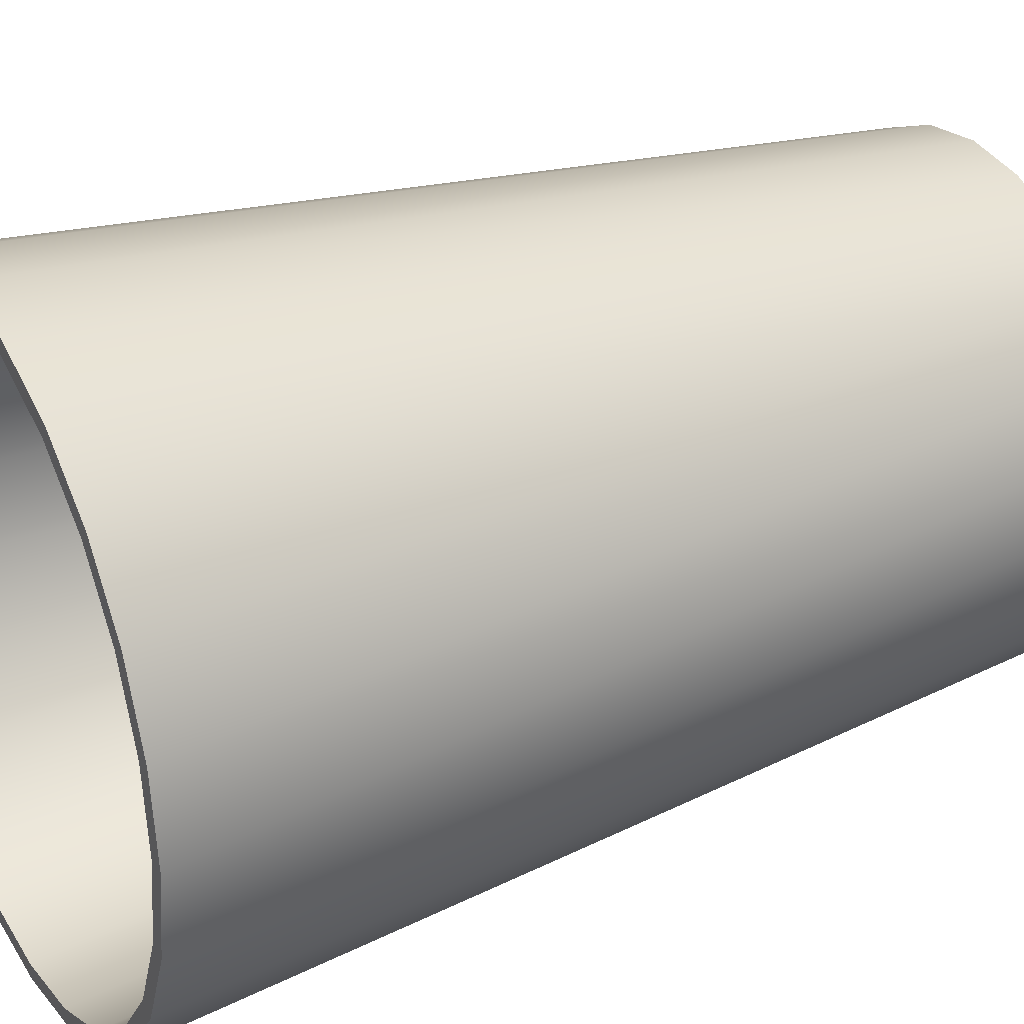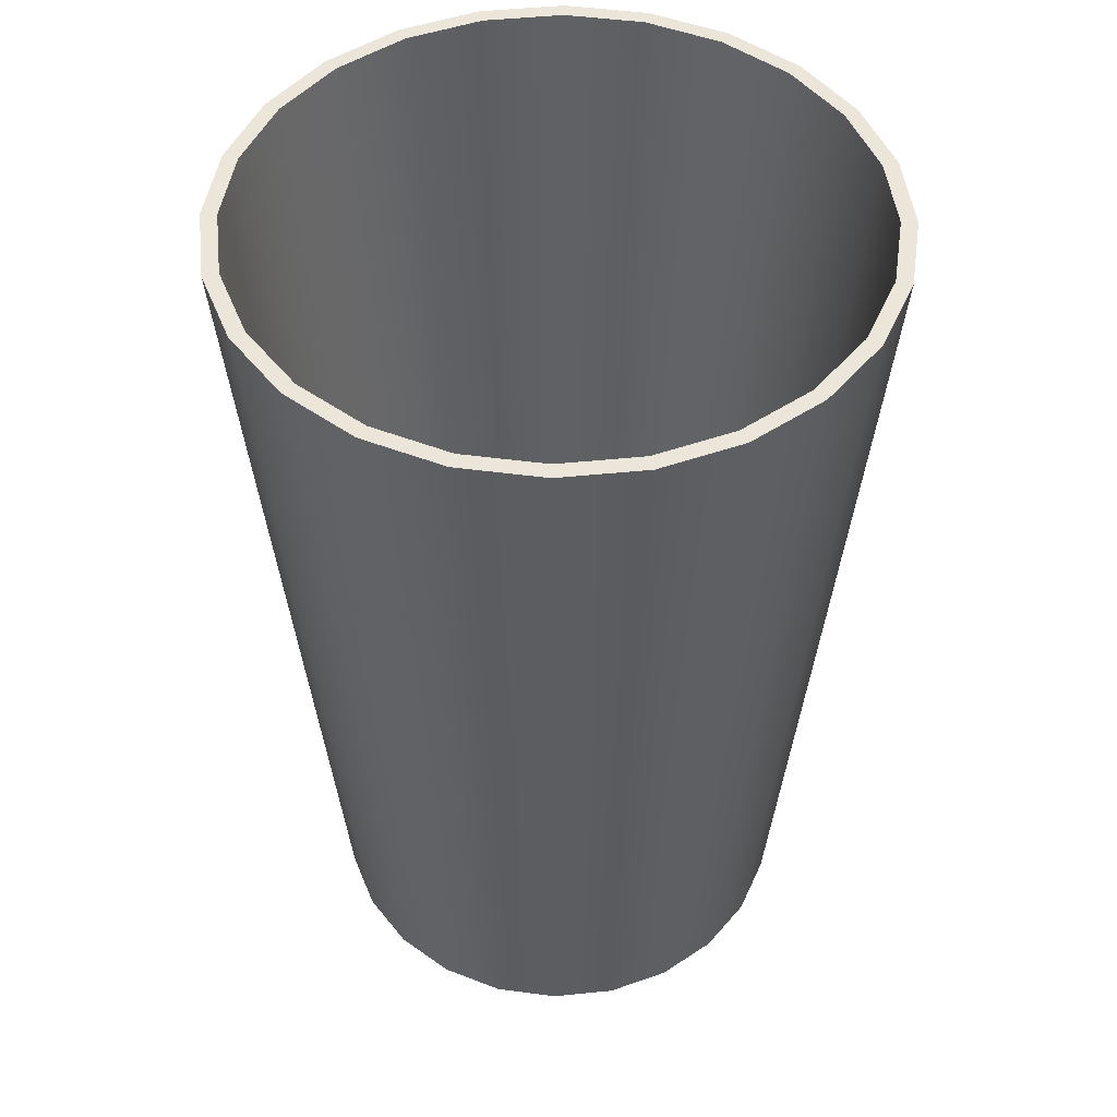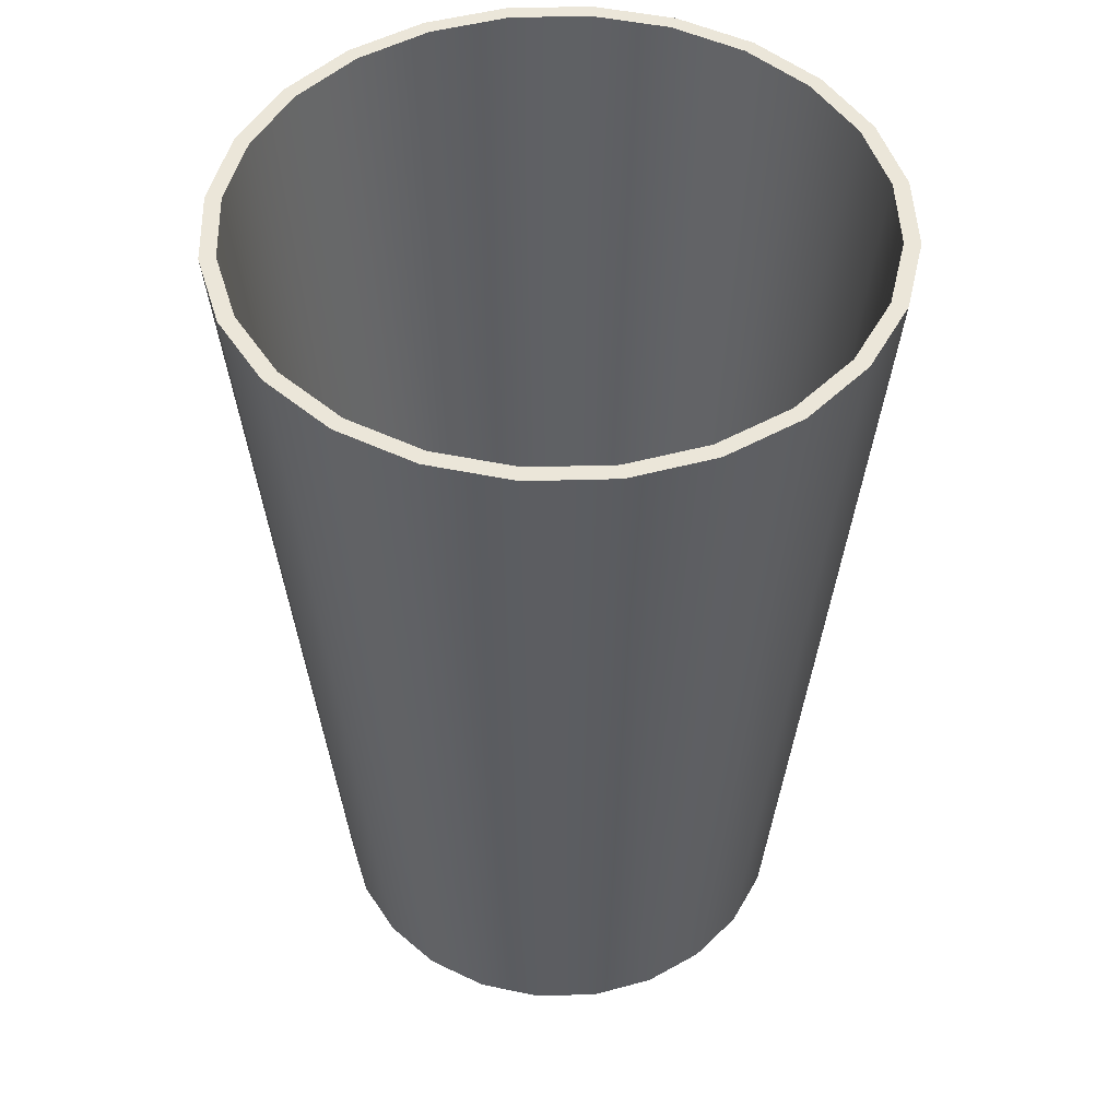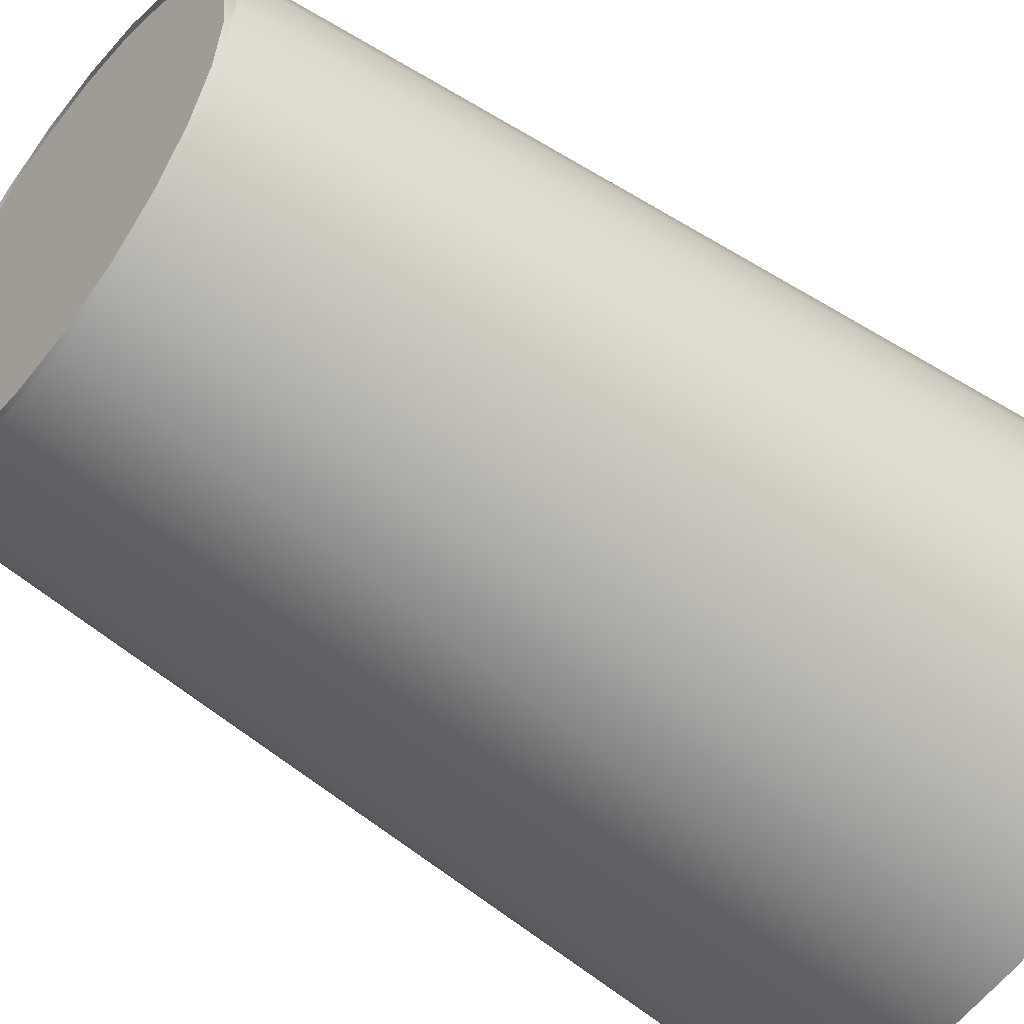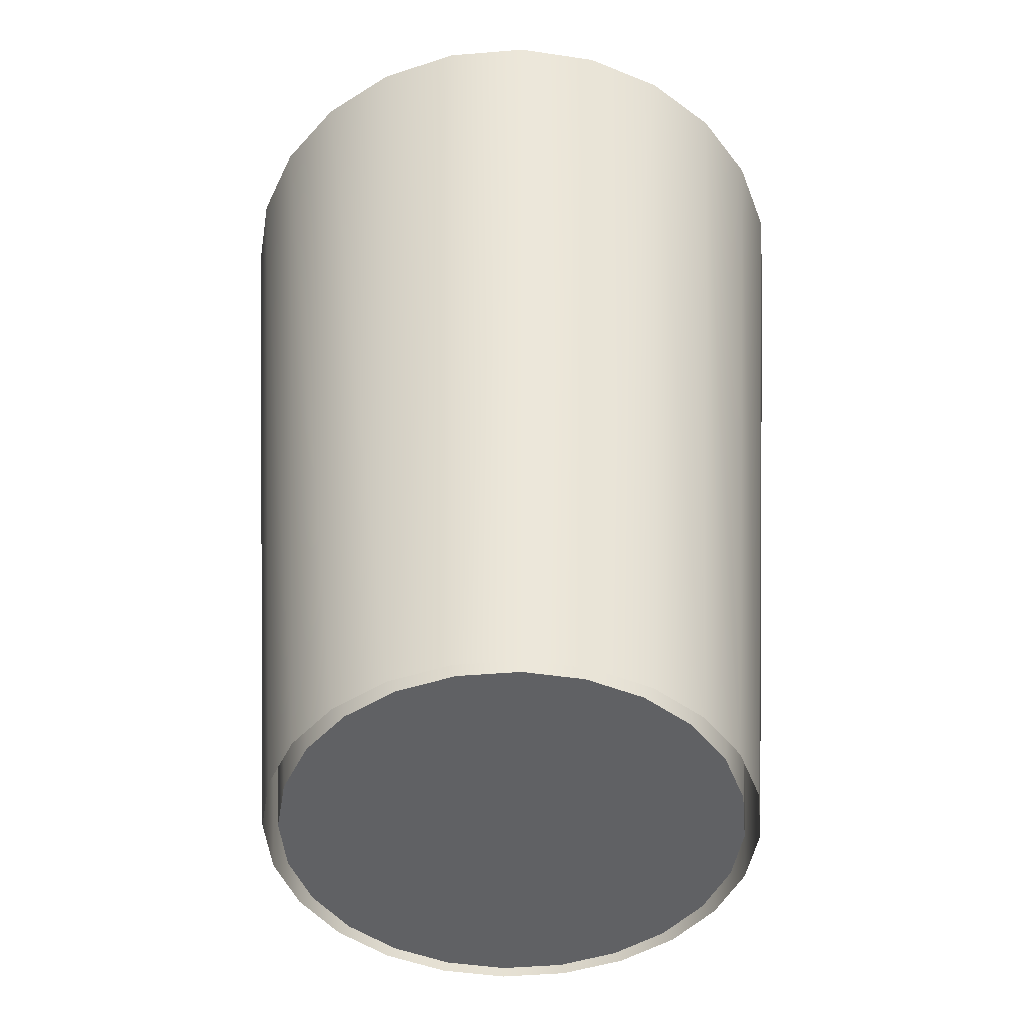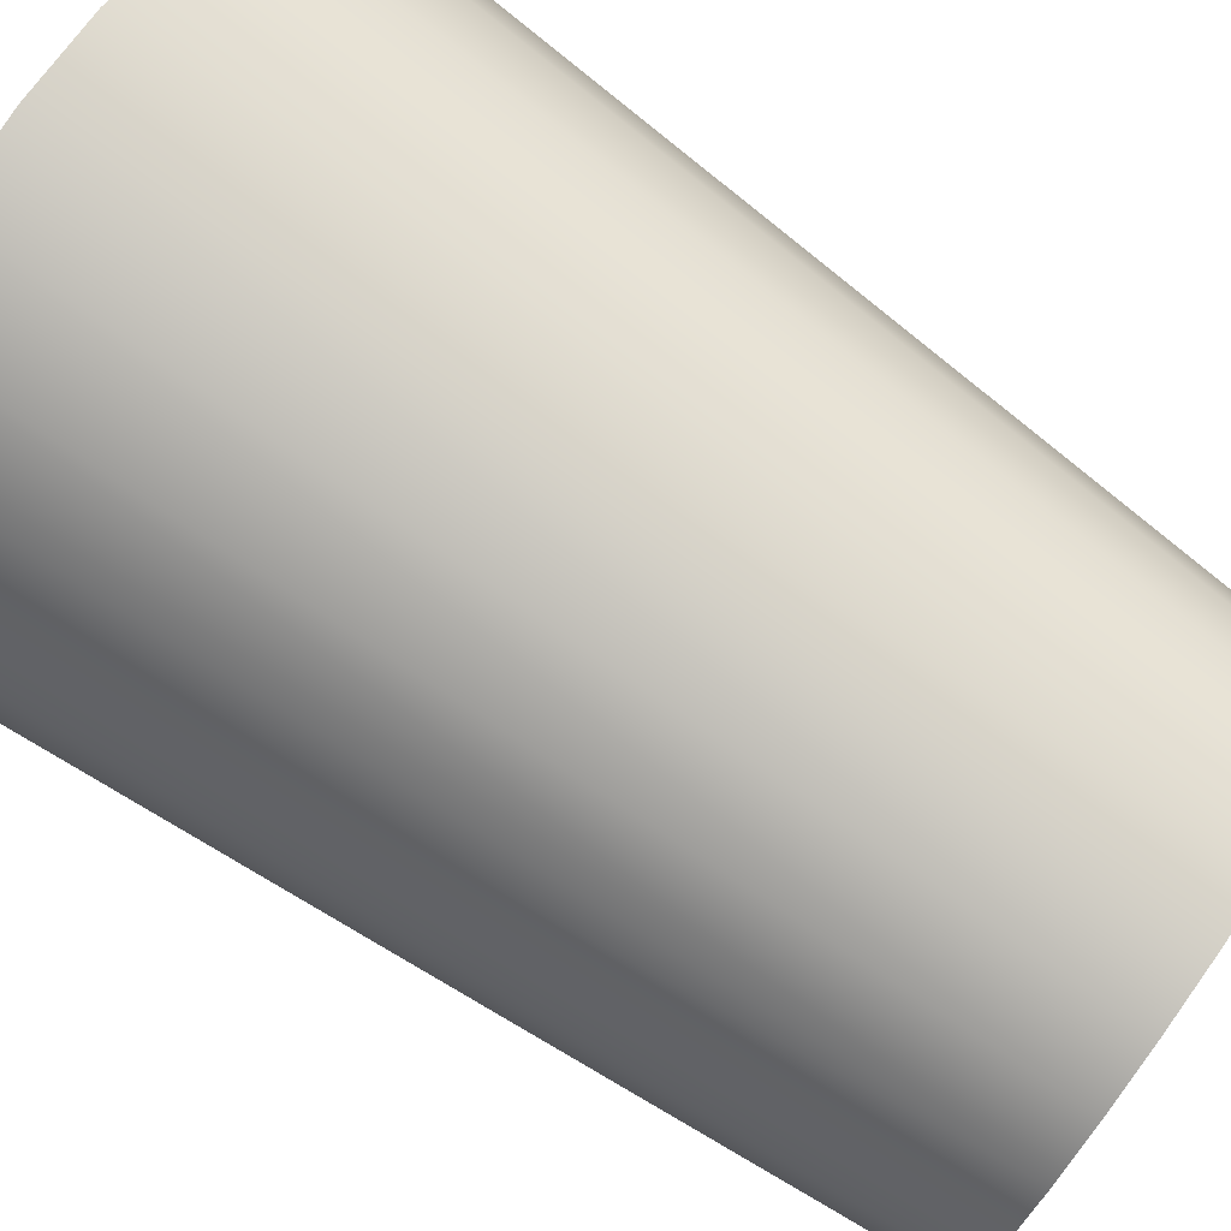
<metadata>
{"format":"obj","ext":"obj","renderer":"f3d","projection":"perspective","resolution":1024,"background":"white","views":[{"elev":30.1,"azim":-118.9,"up":"+Z"},{"elev":48.2,"azim":-14.0,"up":"+Y"},{"elev":48.5,"azim":-114.3,"up":"+Y"},{"elev":-52.6,"azim":51.5,"up":"+Z"},{"elev":-46.9,"azim":162.9,"up":"+Y"},{"elev":78.5,"azim":-55.0,"up":"+Z"}]}
</metadata>
<code>
v -0.0459 -0.3543 0.1713
v 0.04591 -0.3543 0.1713
v 2e-06 -0.3543 0.1774
v 0.08868 -0.3543 0.1536
v 2e-06 -0.3543 0.1773
v 0.04589 -0.3543 0.1713
v -0.04589 -0.3542 0.1713
v 0.08866 -0.3542 0.1536
v 2e-06 0.3542 0.2373
v 2e-06 0.3543 0.2373
v -0.06143 0.3543 0.2293
v -0.06141 0.3543 0.2292
v -0.08868 -0.3543 0.1536
v -0.08865 -0.3543 0.1536
v 0.06143 0.3542 0.2292
v 0.06142 0.3543 0.2292
v -0.1254 -0.3543 0.1254
v -0.1254 -0.3542 0.1254
v 0.1187 0.3542 0.2055
v 0.1186 0.3543 0.2055
v 0.06456 0.3542 0.2409
v 0.06457 0.3543 0.241
v -0.06455 0.3542 0.2409
v -0.06456 0.3543 0.241
v -0.1187 0.3542 0.2055
v -0.1186 0.3543 0.2055
v 0.1254 -0.3543 0.1254
v 0.1254 -0.3543 0.1254
v 0.1247 0.3542 0.216
v 0.1247 0.3543 0.216
v -0.1247 0.3542 0.216
v -0.1247 0.3543 0.216
v -0.1678 0.3542 0.1678
v -0.1678 0.3543 0.1678
v 0.1536 -0.3543 0.08868
v 0.1536 -0.3542 0.08866
v 0.1678 0.3542 0.1678
v 0.1678 0.3543 0.1678
v 0.1764 0.3542 0.1764
v 0.1764 0.3543 0.1764
v 2e-06 0.3543 0.2494
v 2e-06 0.3543 0.2495
v 0.09457 -0.3543 0.1638
v 0.0946 -0.3543 0.1639
v -0.09456 -0.3543 0.1638
v -0.0946 -0.3543 0.1639
v -0.1764 0.3542 0.1764
v -0.1764 0.3543 0.1764
v -0.1536 -0.3543 0.08868
v -0.1536 -0.3543 0.08866
v 0.2055 0.3542 0.1187
v 0.2055 0.3543 0.1186
v 0.1337 -0.3543 0.1337
v 0.1338 -0.3543 0.1338
v 0.04895 -0.3543 0.1827
v 0.04897 -0.3543 0.1828
v -0.04895 -0.3543 0.1827
v -0.04897 -0.3543 0.1828
v -0.1337 -0.3543 0.1337
v -0.1338 -0.3543 0.1338
v -0.216 0.3542 0.1247
v -0.216 0.3543 0.1247
v -0.2055 0.3542 0.1187
v -0.2055 0.3543 0.1186
v -0.1713 -0.3543 0.04591
v -0.1713 -0.3542 0.04589
v 0.2293 0.3542 0.06143
v 0.2292 0.3543 0.06141
v 0.216 0.3542 0.1247
v 0.216 0.3543 0.1247
v 0.1638 -0.3543 0.09456
v 0.1639 -0.3543 0.0946
v 2e-06 -0.3543 0.1891
v 2e-06 -0.3543 0.1892
v 0.1713 -0.3543 0.04591
v 0.1713 -0.3542 0.04589
v 0.2409 0.3542 0.06455
v 0.241 0.3543 0.06457
v -0.1638 -0.3543 0.09456
v -0.1638 -0.3543 0.0946
v -0.2409 0.3542 0.06455
v -0.241 0.3543 0.06457
v -0.2292 0.3542 0.06143
v -0.2292 0.3543 0.06141
v -0.1774 -0.3543 -0
v -0.1773 -0.3542 -0
v 0.2373 0.3543 -0
v 0.2373 0.3543 -0
v 0.2494 0.3542 -0
v 0.2495 0.3543 -0
v 0.1827 -0.3543 0.04895
v 0.1828 -0.3543 0.04897
v 0.1774 -0.3543 -0
v 0.1773 -0.3542 -0
v 0.1891 -0.3543 -0
v 0.1892 -0.3543 -0
v -0.1827 -0.3543 0.04895
v -0.1828 -0.3543 0.04897
v -0.2494 0.3542 -0
v -0.2495 0.3543 -0
v -0.2373 0.3542 -0
v -0.2373 0.3543 -0
v -0.1713 -0.3543 -0.04591
v -0.1713 -0.3542 -0.04589
v 0.2293 0.3542 -0.06143
v 0.2292 0.3543 -0.06141
v 0.1827 -0.3543 -0.04895
v 0.1828 -0.3543 -0.04897
v 0.1713 -0.3543 -0.04591
v 0.1713 -0.3542 -0.04589
v 0.2409 0.3542 -0.06455
v 0.241 0.3543 -0.06457
v -0.1891 -0.3543 -0
v -0.1892 -0.3543 -0
v -0.2409 0.3542 -0.06456
v -0.241 0.3543 -0.06457
v -0.2293 0.3543 -0.06143
v -0.2292 0.3543 -0.06141
v -0.1536 -0.3543 -0.08868
v -0.1536 -0.3542 -0.08866
v 0.2055 0.3542 -0.1187
v 0.2055 0.3543 -0.1186
v 0.1638 -0.3543 -0.09456
v 0.1639 -0.3543 -0.0946
v 0.1536 -0.3543 -0.08869
v 0.1536 -0.3543 -0.08866
v 0.216 0.3542 -0.1247
v 0.216 0.3543 -0.1247
v -0.1827 -0.3543 -0.04895
v -0.1828 -0.3543 -0.04897
v -0.2055 0.3542 -0.1187
v -0.2055 0.3543 -0.1186
v 0.1254 -0.3543 -0.1254
v 0.1254 -0.3542 -0.1254
v 0.1678 0.3542 -0.1678
v 0.1678 0.3543 -0.1678
v 0.1337 -0.3543 -0.1337
v 0.1338 -0.3543 -0.1338
v -0.216 0.3542 -0.1247
v -0.216 0.3543 -0.1247
v -0.1254 -0.3543 -0.1254
v -0.1254 -0.3543 -0.1254
v 0.1764 0.3542 -0.1764
v 0.1764 0.3543 -0.1764
v -0.1638 -0.3543 -0.09456
v -0.1638 -0.3543 -0.0946
v -0.1678 0.3542 -0.1678
v -0.1678 0.3543 -0.1678
v -0.08868 -0.3543 -0.1536
v -0.08866 -0.3542 -0.1536
v 0.1187 0.3542 -0.2055
v 0.1186 0.3543 -0.2055
v 0.1247 0.3542 -0.216
v 0.1247 0.3543 -0.216
v -0.1764 0.3542 -0.1764
v -0.1764 0.3543 -0.1764
v -0.1187 0.3542 -0.2055
v -0.1186 0.3543 -0.2055
v 0.08869 -0.3543 -0.1536
v 0.08866 -0.3543 -0.1536
v 0.09457 -0.3543 -0.1638
v 0.0946 -0.3543 -0.1639
v -0.1337 -0.3543 -0.1337
v -0.1338 -0.3543 -0.1338
v -0.06143 0.3542 -0.2293
v -0.06141 0.3543 -0.2292
v 0.04591 -0.3543 -0.1713
v 0.04589 -0.3542 -0.1713
v 0.06143 0.3542 -0.2293
v 0.06142 0.3543 -0.2292
v 0.06456 0.3542 -0.2409
v 0.06457 0.3543 -0.241
v -0.1247 0.3542 -0.216
v -0.1247 0.3543 -0.216
v -0.04591 -0.3543 -0.1713
v -0.04589 -0.3543 -0.1713
v 0.04895 -0.3543 -0.1827
v 0.04897 -0.3543 -0.1828
v -0.09456 -0.3543 -0.1638
v -0.0946 -0.3543 -0.1639
v 2e-06 0.3543 -0.2373
v 2e-06 0.3543 -0.2373
v -0.06455 0.3542 -0.2409
v -0.06456 0.3543 -0.241
v 2e-06 -0.3543 -0.1774
v 2e-06 -0.3543 -0.1773
v 2e-06 0.3543 -0.2494
v 2e-06 0.3543 -0.2495
v 2e-06 -0.3543 -0.1891
v 2e-06 -0.3543 -0.1892
v -0.04895 -0.3543 -0.1827
v -0.04897 -0.3543 -0.1828
g mesh1-geometry-0
f 1 2 3
f 2 1 4
f 5 6 7
f 8 7 6
f 2 9 3
f 5 10 6
f 3 11 1
f 7 12 5
f 4 1 13
f 14 7 8
f 4 15 2
f 6 16 8
f 9 2 15
f 16 6 10
f 11 3 9
f 10 5 12
f 11 13 1
f 7 14 12
f 4 13 17
f 18 14 8
f 15 4 19
f 20 8 16
f 21 9 15
f 16 10 22
f 23 11 9
f 10 12 24
f 13 11 25
f 26 12 14
f 25 17 13
f 14 18 26
f 4 17 27
f 28 18 8
f 27 19 4
f 8 20 28
f 29 15 19
f 20 16 30
f 21 23 9
f 10 24 22
f 21 15 29
f 30 16 22
f 11 23 31
f 32 24 12
f 11 31 25
f 26 32 12
f 17 25 33
f 34 26 18
f 27 17 35
f 36 18 28
f 19 27 37
f 38 28 20
f 29 19 39
f 40 20 30
f 23 21 41
f 42 22 24
f 43 21 29
f 30 22 44
f 23 45 31
f 32 46 24
f 25 31 47
f 48 32 26
f 25 47 33
f 34 48 26
f 33 49 17
f 18 50 34
f 35 17 49
f 50 18 36
f 51 27 35
f 36 28 52
f 27 51 37
f 38 52 28
f 39 19 37
f 38 20 40
f 53 29 39
f 40 30 54
f 55 41 21
f 22 42 56
f 41 57 23
f 24 58 42
f 21 43 55
f 56 44 22
f 29 53 43
f 44 54 30
f 45 23 57
f 58 24 46
f 59 31 45
f 46 32 60
f 31 59 47
f 48 60 32
f 33 47 61
f 62 48 34
f 49 33 63
f 64 34 50
f 35 49 65
f 66 50 36
f 35 67 51
f 52 68 36
f 69 37 51
f 52 38 70
f 39 37 69
f 70 38 40
f 39 71 53
f 54 72 40
f 41 55 73
f 74 56 42
f 57 41 73
f 74 42 58
f 59 61 47
f 48 62 60
f 33 61 63
f 64 62 34
f 63 65 49
f 50 66 64
f 35 65 75
f 76 66 36
f 67 35 75
f 76 36 68
f 77 51 67
f 68 52 78
f 69 51 77
f 78 52 70
f 71 39 69
f 70 40 72
f 61 59 79
f 80 60 62
f 63 61 81
f 82 62 64
f 65 63 83
f 84 64 66
f 75 65 85
f 86 66 76
f 75 87 67
f 68 88 76
f 77 67 89
f 90 68 78
f 91 69 77
f 78 70 92
f 69 91 71
f 72 92 70
f 79 81 61
f 62 82 80
f 63 81 83
f 84 82 64
f 83 85 65
f 66 86 84
f 75 85 93
f 94 86 76
f 87 75 93
f 94 76 88
f 89 67 87
f 88 68 90
f 95 77 89
f 90 78 96
f 77 95 91
f 92 96 78
f 81 79 97
f 98 80 82
f 83 81 99
f 100 82 84
f 85 83 101
f 102 84 86
f 93 85 103
f 104 86 94
f 93 105 87
f 88 106 94
f 89 87 105
f 106 88 90
f 89 107 95
f 96 108 90
f 97 99 81
f 82 100 98
f 83 99 101
f 102 100 84
f 101 103 85
f 86 104 102
f 93 103 109
f 110 104 94
f 105 93 109
f 110 94 106
f 89 105 111
f 112 106 90
f 107 89 111
f 112 90 108
f 99 97 113
f 114 98 100
f 101 99 115
f 116 100 102
f 103 101 117
f 118 102 104
f 109 103 119
f 120 104 110
f 109 121 105
f 106 122 110
f 111 105 121
f 122 106 112
f 111 123 107
f 108 124 112
f 113 115 99
f 100 116 114
f 101 115 117
f 118 116 102
f 117 119 103
f 104 120 118
f 109 119 125
f 126 120 110
f 121 109 125
f 126 110 122
f 111 121 127
f 128 122 112
f 123 111 127
f 128 112 124
f 115 113 129
f 130 114 116
f 117 115 131
f 132 116 118
f 119 117 131
f 132 118 120
f 125 119 133
f 134 120 126
f 125 135 121
f 122 136 126
f 127 121 135
f 136 122 128
f 127 137 123
f 124 138 128
f 129 139 115
f 116 140 130
f 131 115 139
f 140 116 132
f 131 141 119
f 120 142 132
f 133 119 141
f 142 120 134
f 135 125 133
f 134 126 136
f 127 135 143
f 144 136 128
f 137 127 143
f 144 128 138
f 139 129 145
f 146 130 140
f 131 139 147
f 148 140 132
f 141 131 147
f 148 132 142
f 133 141 149
f 150 142 134
f 133 151 135
f 136 152 134
f 143 135 151
f 152 136 144
f 153 137 143
f 144 138 154
f 145 155 139
f 140 156 146
f 147 139 155
f 156 140 148
f 157 141 147
f 148 142 158
f 141 157 149
f 150 158 142
f 133 149 159
f 160 150 134
f 151 133 159
f 160 134 152
f 143 151 153
f 154 152 144
f 137 153 161
f 162 154 138
f 155 145 163
f 164 146 156
f 147 155 157
f 158 156 148
f 165 149 157
f 158 150 166
f 159 149 167
f 168 150 160
f 159 169 151
f 152 170 160
f 153 151 169
f 170 152 154
f 171 161 153
f 154 162 172
f 163 173 155
f 156 174 164
f 157 155 173
f 174 156 158
f 149 165 175
f 176 166 150
f 157 173 165
f 166 174 158
f 167 149 175
f 176 150 168
f 169 159 167
f 168 160 170
f 153 169 171
f 172 170 154
f 161 171 177
f 178 172 162
f 173 163 179
f 180 164 174
f 181 175 165
f 166 176 182
f 165 173 183
f 184 174 166
f 167 175 185
f 186 176 168
f 167 181 169
f 170 182 168
f 171 169 181
f 182 170 172
f 187 177 171
f 172 178 188
f 179 183 173
f 174 184 180
f 175 181 185
f 186 182 176
f 165 183 181
f 182 184 166
f 181 167 185
f 186 168 182
f 171 181 183
f 184 182 172
f 177 187 189
f 190 188 178
f 171 183 187
f 188 184 172
f 183 179 191
f 192 180 184
f 183 189 187
f 188 190 184
f 189 183 191
f 192 184 190

</code>
